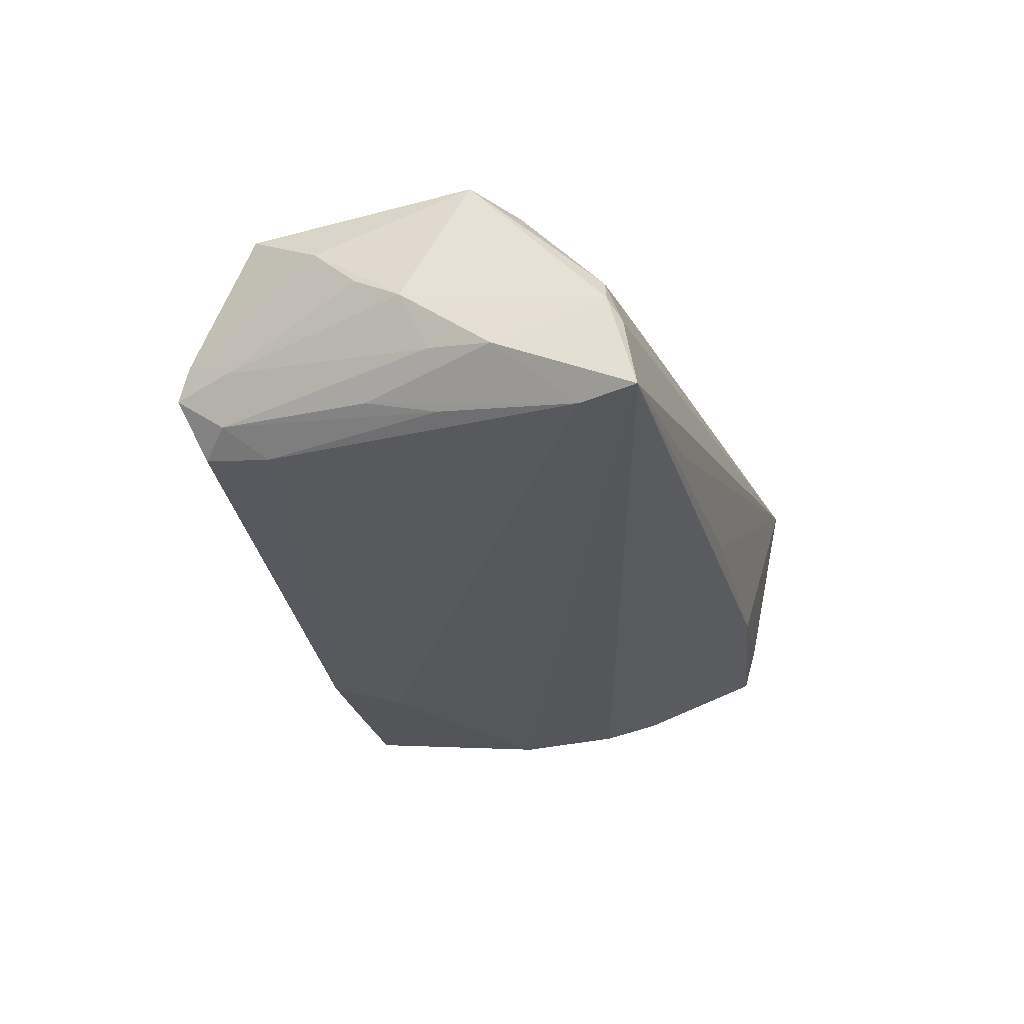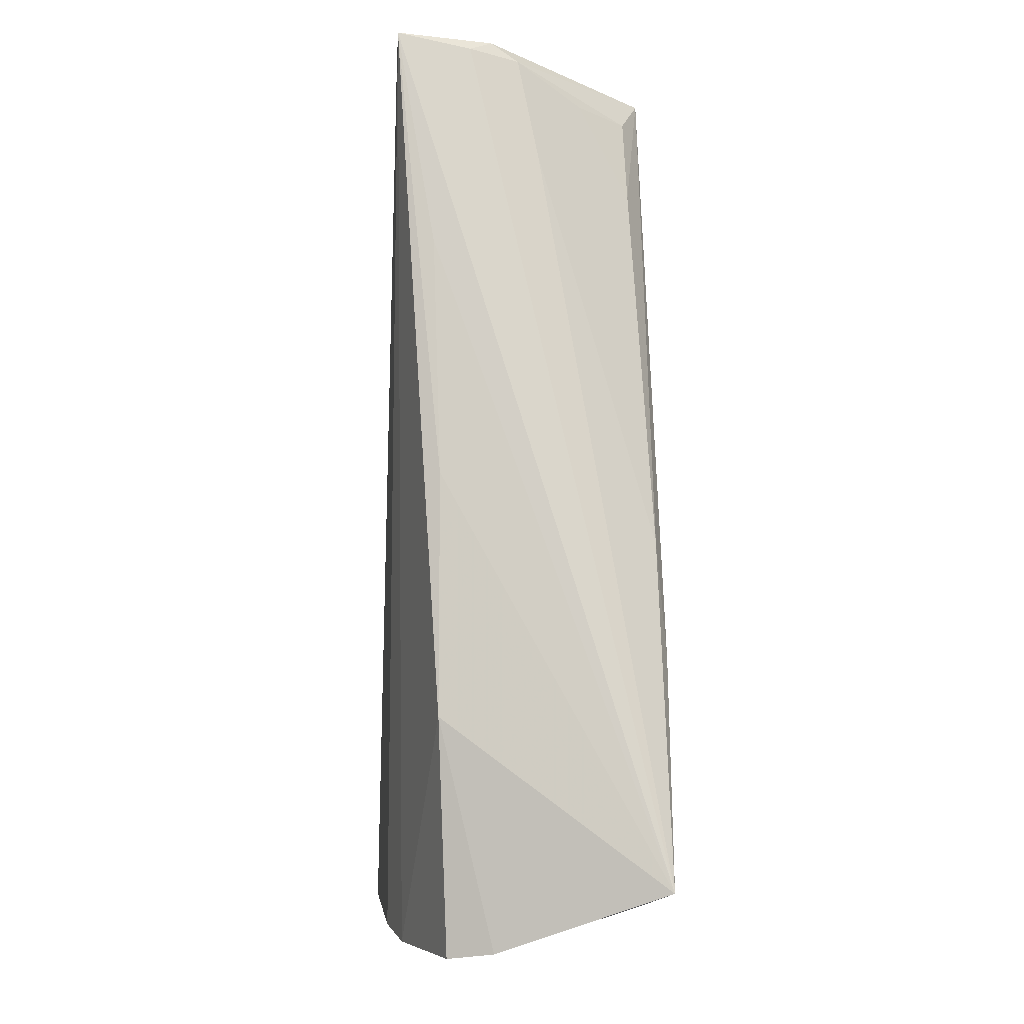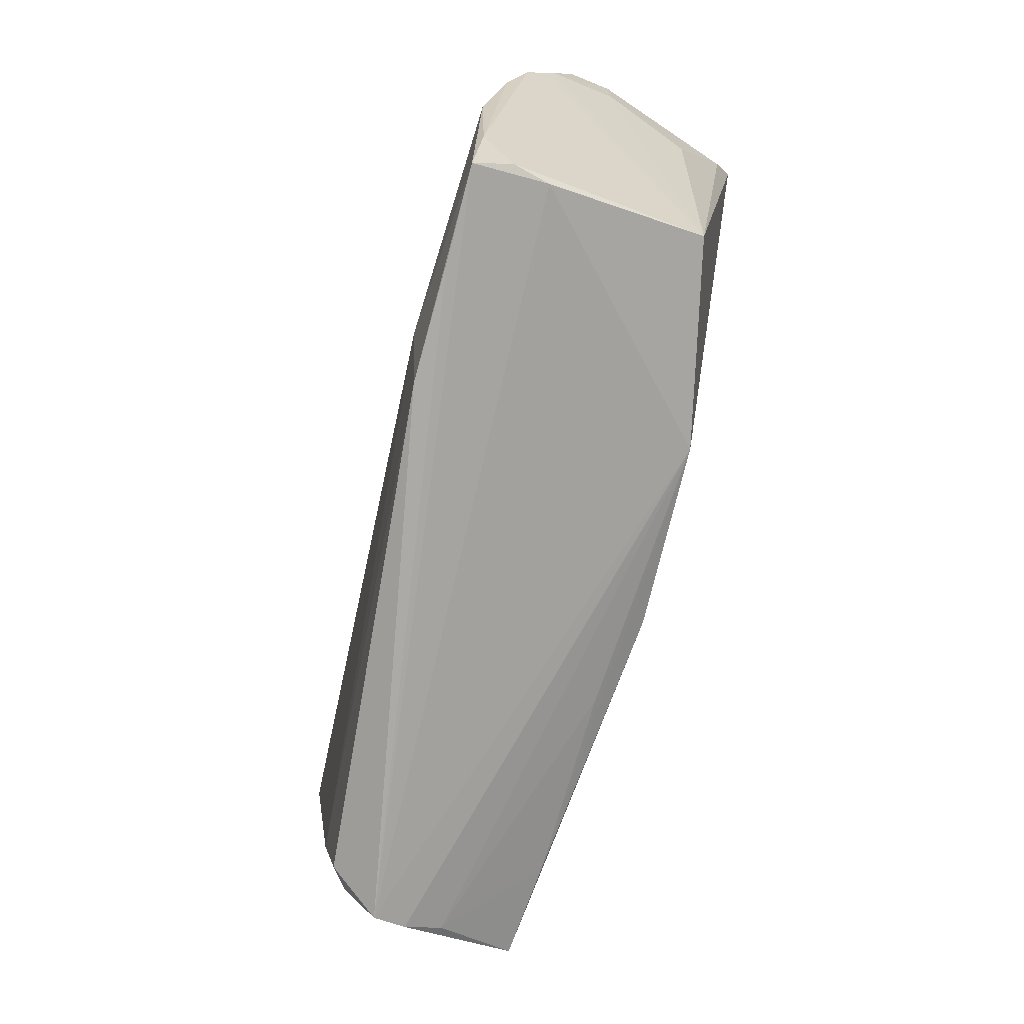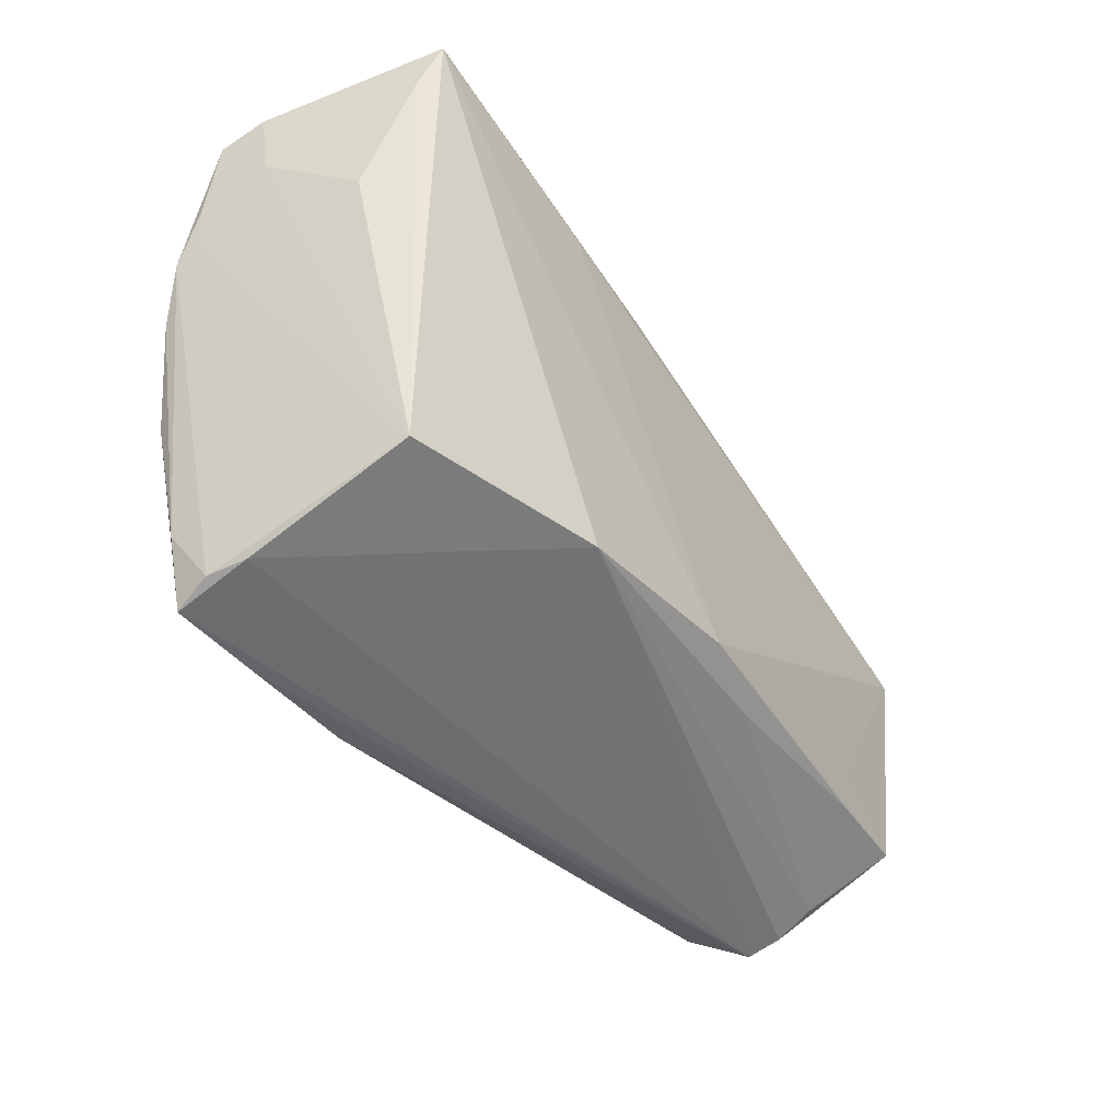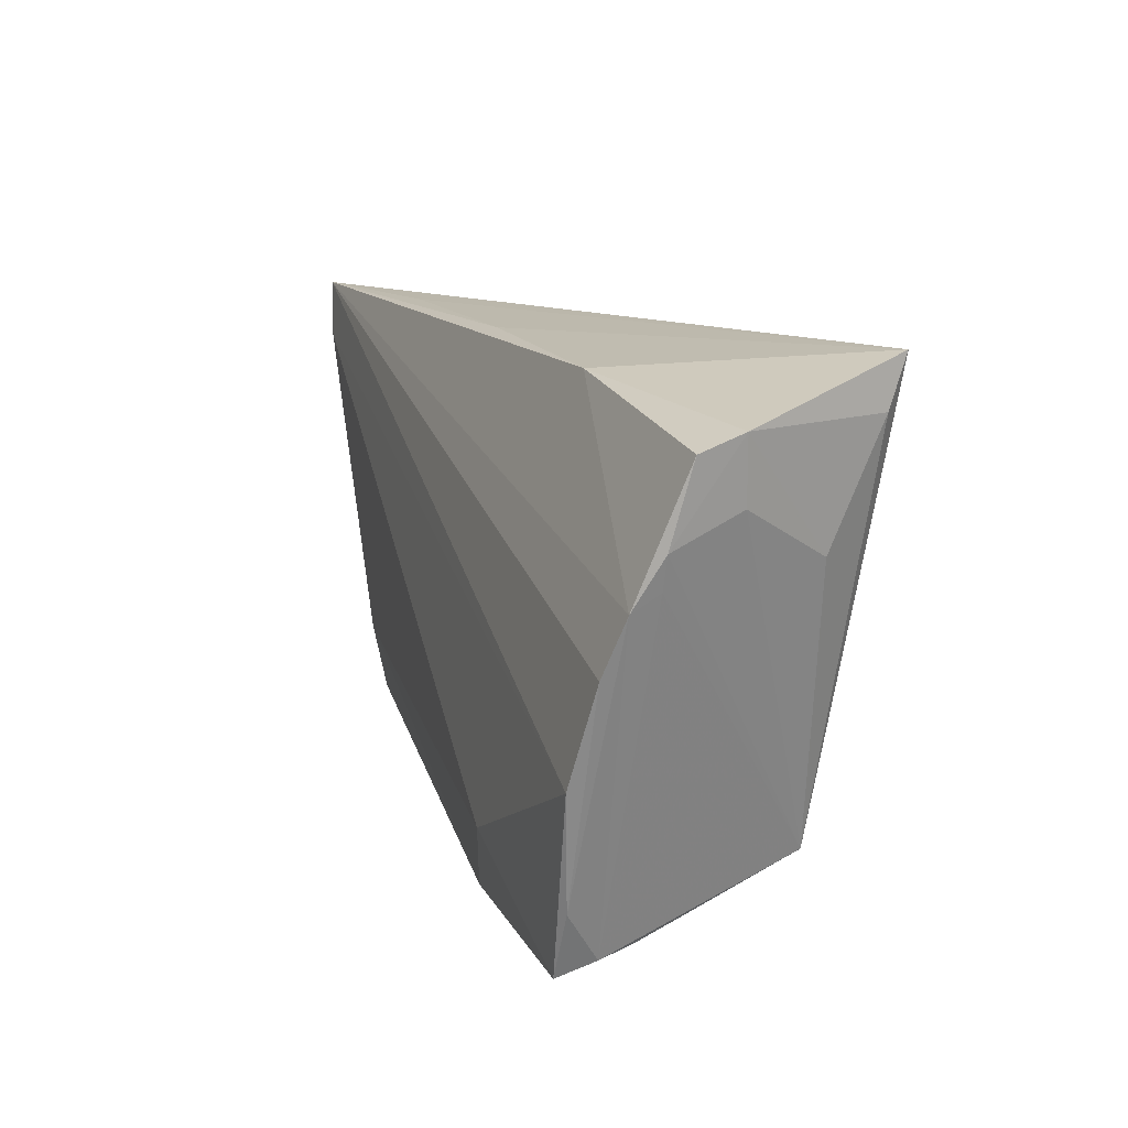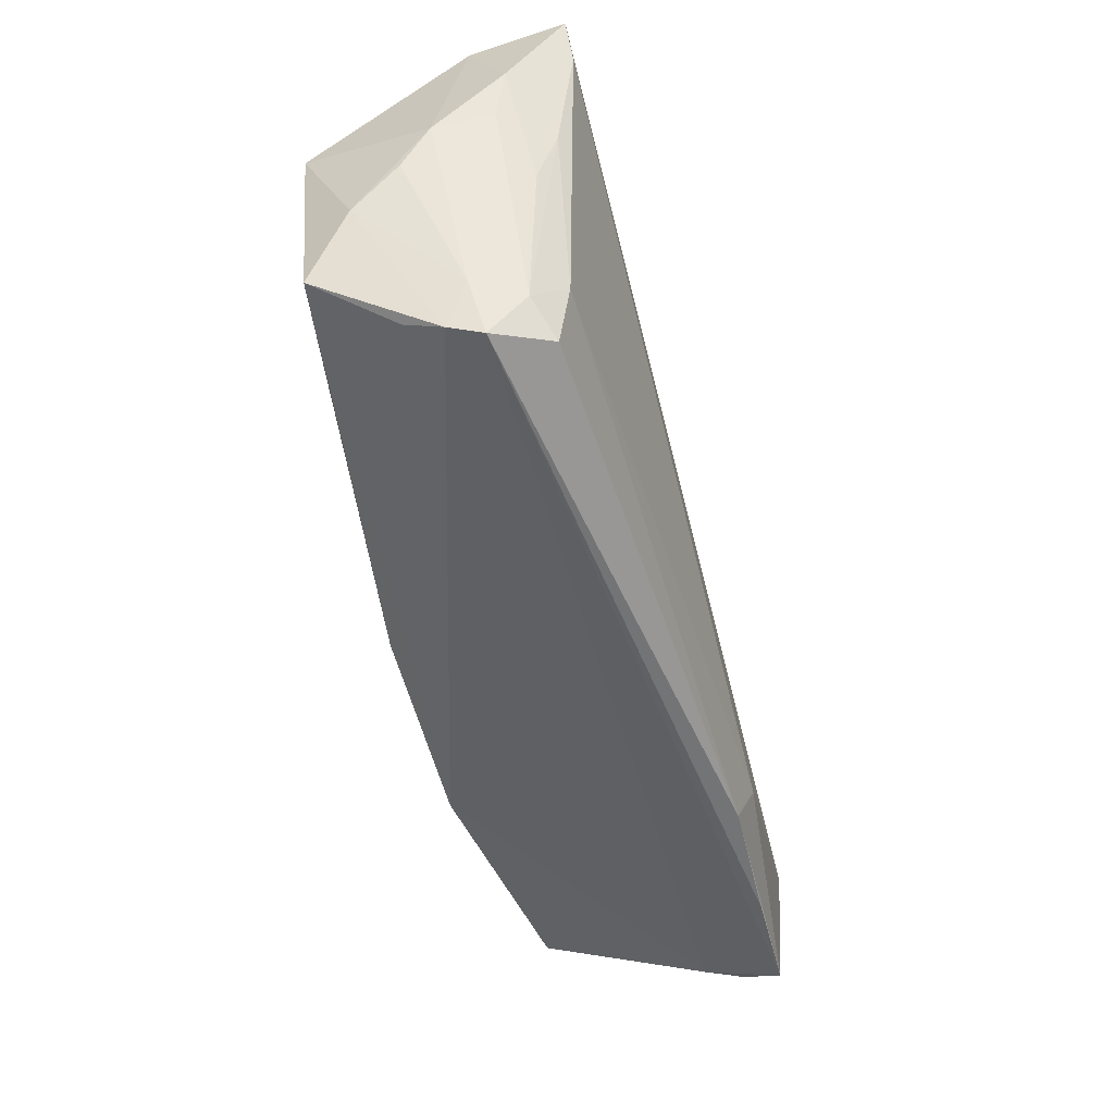
<metadata>
{"format":"obj","ext":"obj","renderer":"f3d","projection":"perspective","resolution":1024,"background":"white","views":[{"elev":-26.3,"azim":104.4,"up":"+Z"},{"elev":79.4,"azim":-89.9,"up":"+Y"},{"elev":-77.8,"azim":-105.7,"up":"+Y"},{"elev":-43.4,"azim":-55.0,"up":"+Y"},{"elev":14.3,"azim":-109.8,"up":"+Y"},{"elev":-55.4,"azim":103.5,"up":"+Y"}]}
</metadata>
<code>
v 0.05403 0.004727 -0.01308
v 0.05402 -0.004538 -0.01062
v 0.04703 -0.01956 -0.01279
v -0.05828 0.01974 -0.00159
v 0.03976 0.01716 0.01547
v 0.05124 0.01421 0.01504
v 0.05461 -0.02003 0.01489
v -0.05322 0.02759 0.01662
v 0.05599 0.008926 0.01719
v 0.01661 -0.02191 0.01605
v 0.0421 0.02661 0.003339
v -0.05931 0.02784 -0.002046
v -0.02369 -0.02439 -0.01931
v 0.05598 0.02244 -0.01548
v 0.05644 0.02796 -0.005557
v -0.02338 0.02644 0.01931
v -0.0007648 0.03063 -0.008933
v -0.05829 0.00994 -0.01414
v 0.05891 -0.004778 0.003888
v 0.0585 0.004707 -0.006851
v -0.008964 0.02612 0.01811
v -0.05992 0.02603 -0.007813
v 0.05077 -0.02698 0.004596
v 0.04989 -0.02483 -0.00898
v -0.05403 0.01286 0.009562
v 0.05078 -0.02961 -0.0002194
v -0.05624 0.00268 -0.01648
v -0.01868 -0.02241 0.01827
v 0.05559 0.0257 0.0006609
v 0.0579 0.02637 -0.002857
v -0.04732 -0.03192 -0.01309
v 0.04192 -0.02038 0.01586
v 0.05176 0.01951 0.008966
v 0.04574 -0.02847 -0.0112
v 0.05755 -0.01077 0.00959
v -0.04488 -0.02326 0.01207
v 0.05992 0.001354 0.0003691
v -0.04618 -0.03104 -0.00834
v 0.05259 -0.02363 -0.00289
v -0.03102 0.03022 -0.008898
v -0.03399 -0.03383 -0.01765
v -0.04618 -0.03383 -0.01787
v -0.0582 0.01191 -0.01053
v 0.02932 0.03044 -0.009982
v 0.0414 -0.01557 0.01657
v 0.04994 -0.03117 -0.004469
v -0.03351 -0.03267 -0.01325
v 0.05789 0.02967 -0.01494
v 0.05981 0.01275 -0.008049
v 0.005468 -0.01992 0.01931
v -0.05235 -0.01026 -0.01864
v -0.05208 0.03383 0.01931
v -0.05923 0.01608 -0.01045
v -0.01911 -0.03345 -0.01765
v -0.04928 -0.0252 -0.01742
f 49 48 30
f 38 31 42
f 36 31 38
f 51 27 48
f 42 31 55
f 55 51 42
f 27 51 55
f 9 35 37
f 49 30 37
f 37 30 9
f 42 46 47
f 47 38 42
f 46 38 47
f 43 31 36
f 36 52 8
f 8 25 36
f 15 30 48
f 48 52 15
f 49 37 20
f 20 2 49
f 24 2 20
f 19 37 35
f 7 35 9
f 1 2 24
f 24 3 1
f 41 46 42
f 42 54 41
f 41 54 46
f 14 1 3
f 14 51 48
f 14 48 49
f 49 2 14
f 2 1 14
f 53 43 36
f 31 43 18
f 18 55 31
f 27 55 18
f 43 53 18
f 18 53 22
f 22 40 18
f 48 27 18
f 18 40 48
f 6 5 9
f 30 15 29
f 9 30 29
f 29 6 9
f 12 40 22
f 52 40 12
f 12 8 52
f 25 8 12
f 22 53 12
f 48 40 17
f 17 40 52
f 39 19 35
f 37 19 39
f 39 20 37
f 46 24 39
f 24 20 39
f 35 7 26
f 46 39 26
f 26 39 35
f 36 38 28
f 28 52 36
f 28 38 46
f 46 26 28
f 3 54 13
f 13 14 3
f 13 54 42
f 51 14 13
f 42 51 13
f 36 25 4
f 4 53 36
f 25 12 4
f 4 12 53
f 52 16 21
f 9 5 21
f 21 16 9
f 5 6 33
f 33 29 5
f 6 29 33
f 44 52 48
f 48 17 44
f 44 17 52
f 23 26 7
f 23 28 26
f 9 16 50
f 50 16 52
f 52 28 50
f 34 54 3
f 34 3 24
f 46 54 34
f 34 24 46
f 5 29 11
f 11 21 5
f 52 21 11
f 11 15 52
f 11 29 15
f 28 23 10
f 45 7 9
f 9 50 45
f 45 50 7
f 32 50 28
f 28 10 32
f 7 50 32
f 32 23 7
f 32 10 23

</code>
